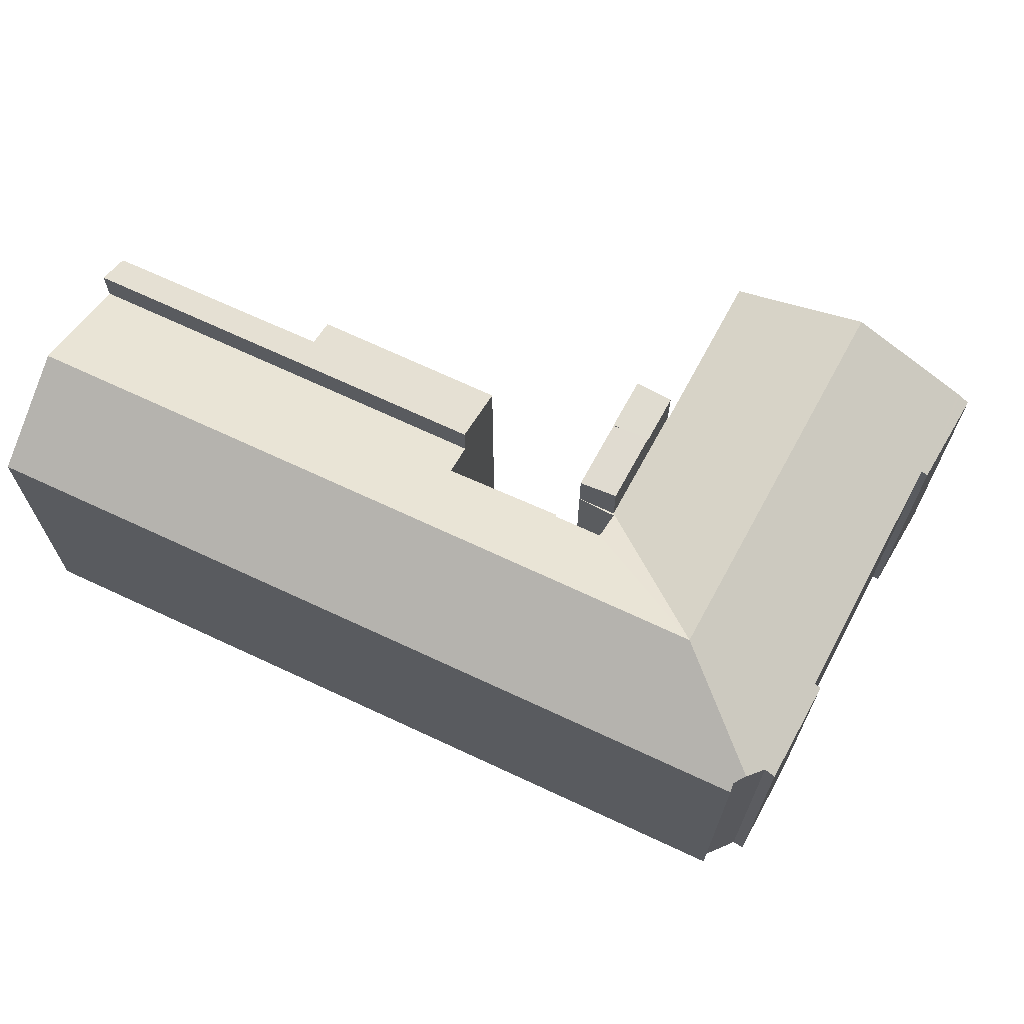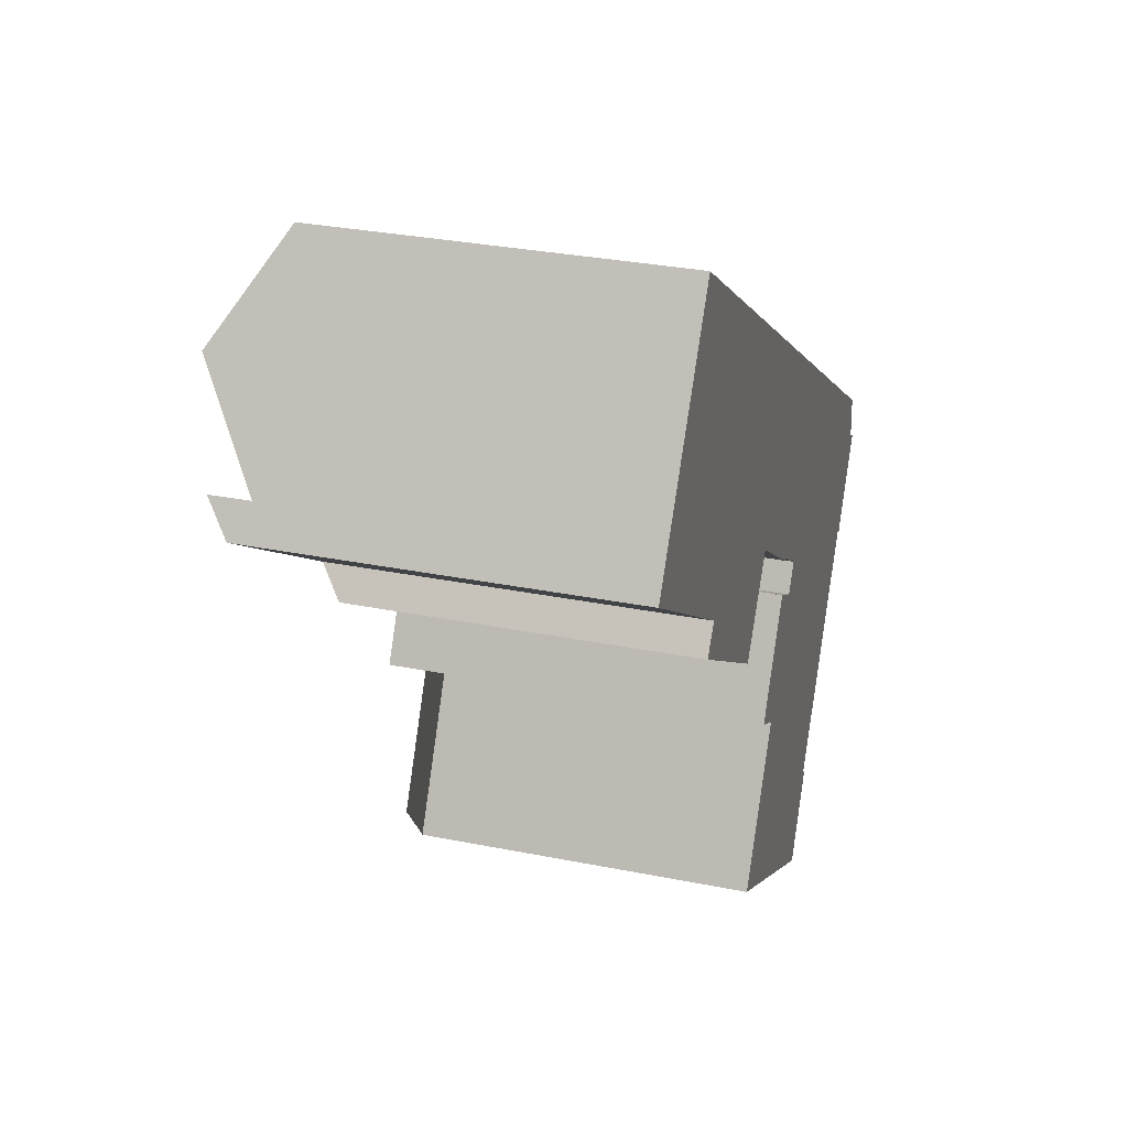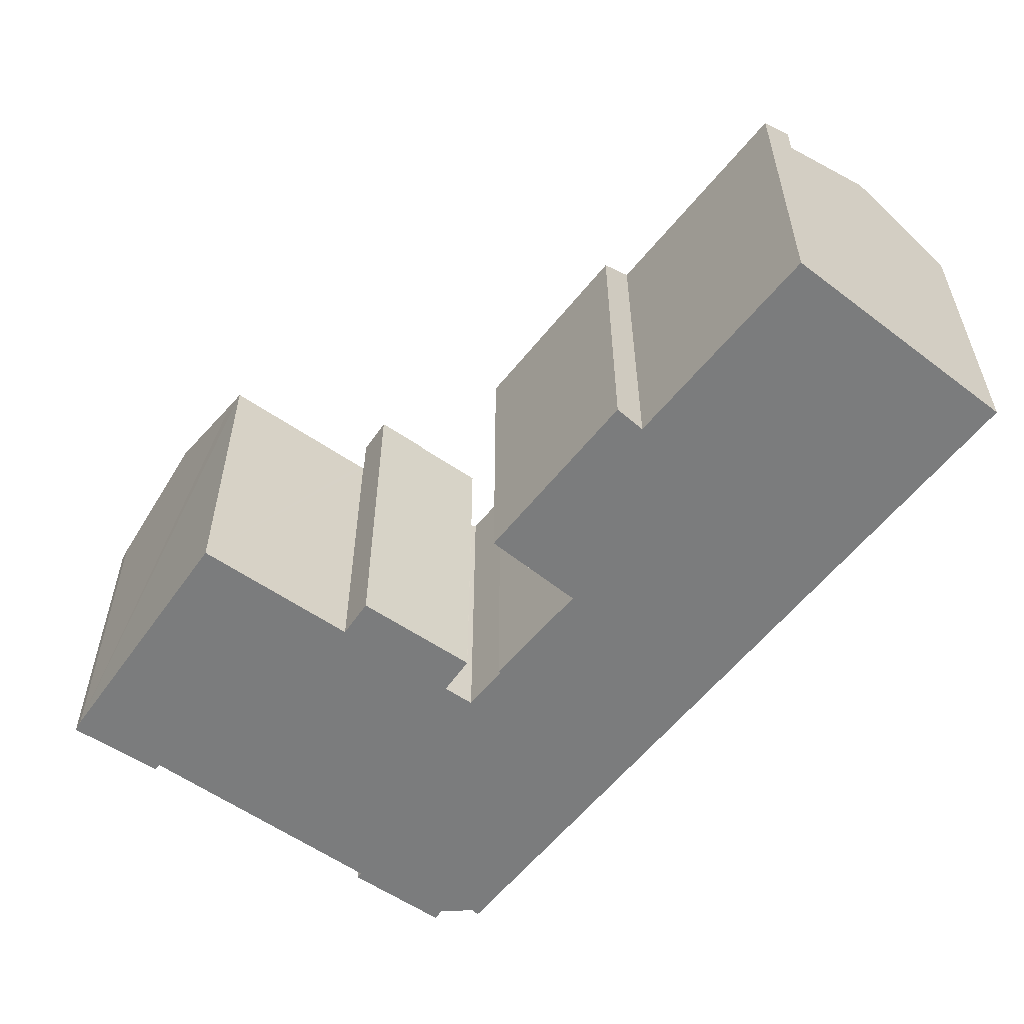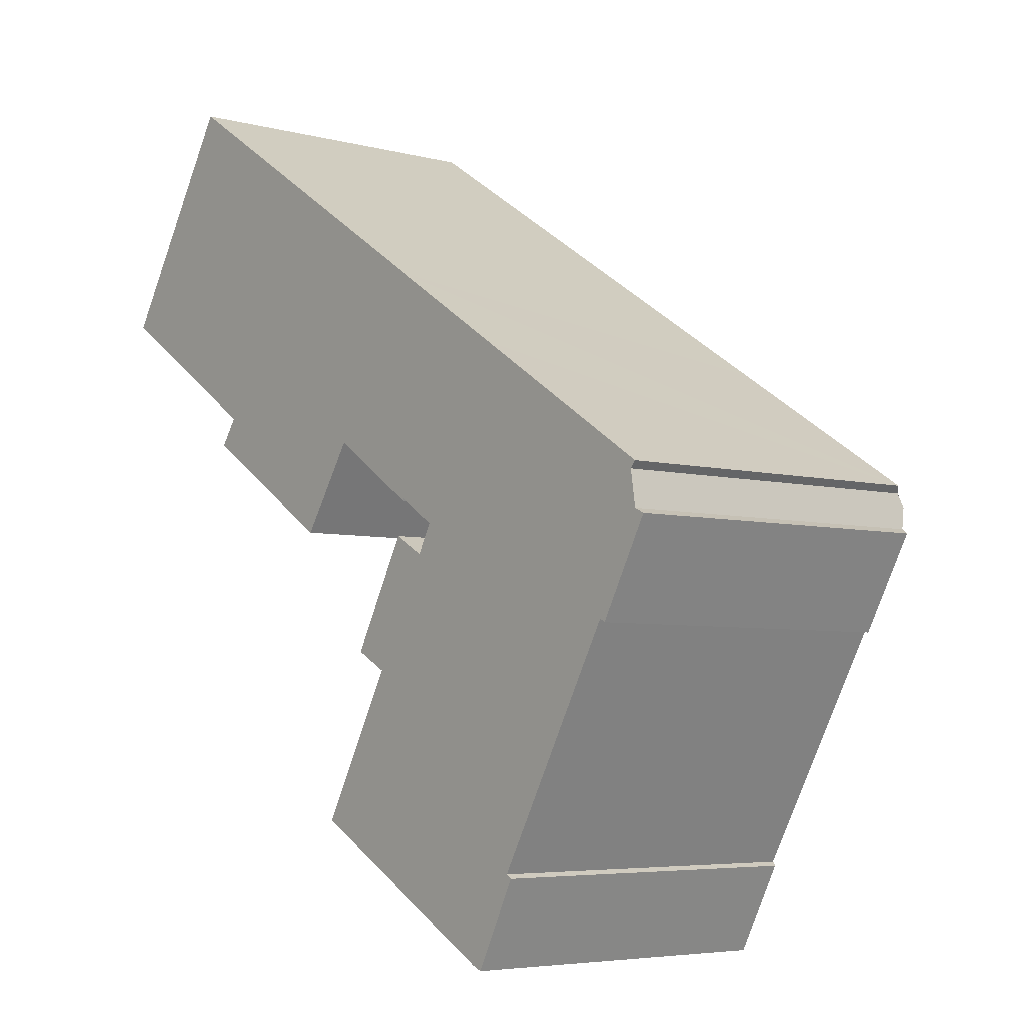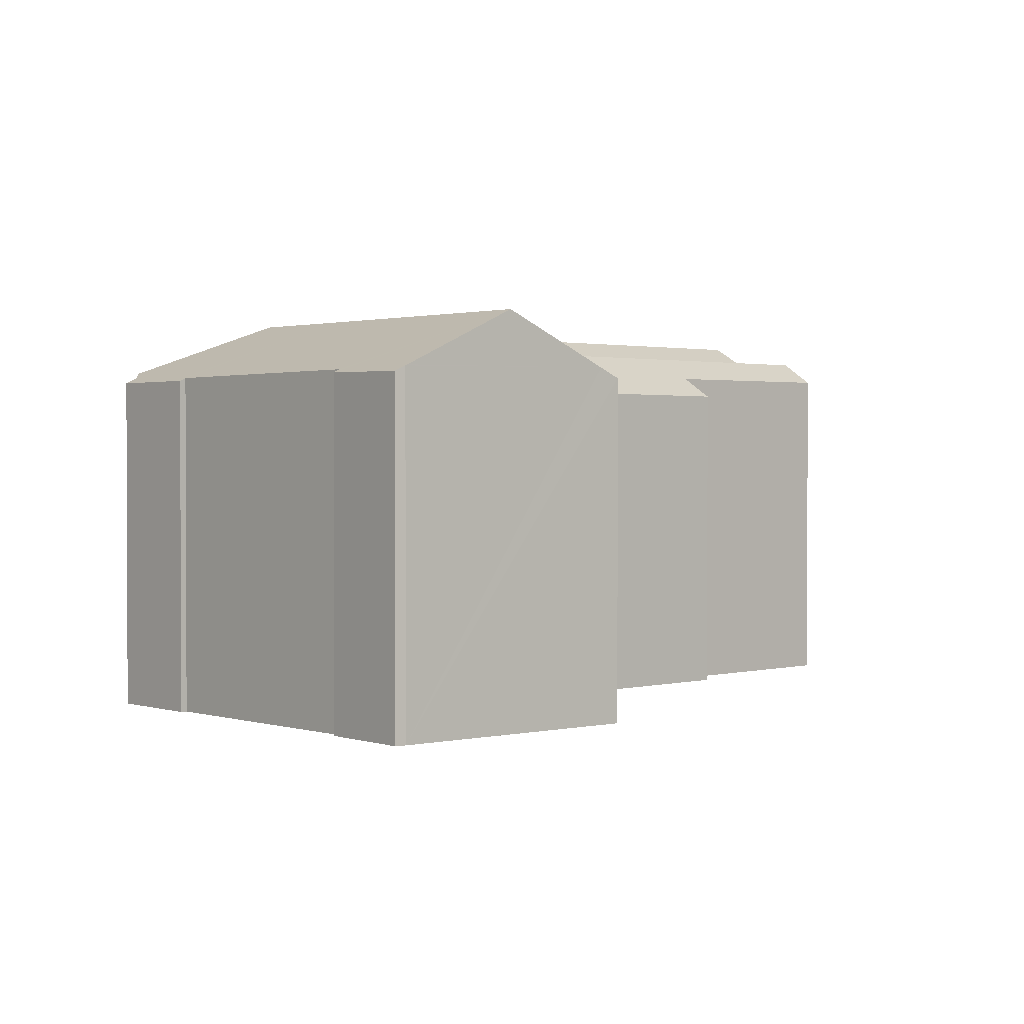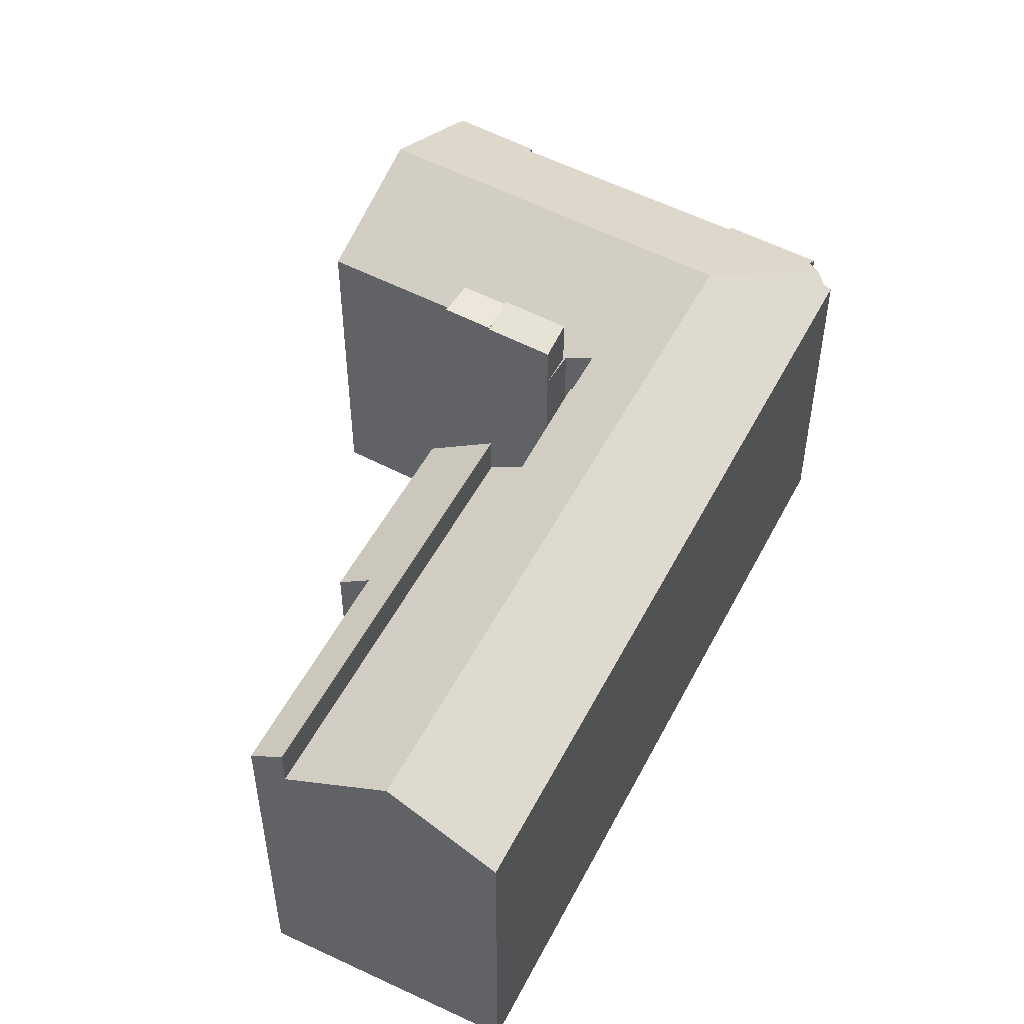
<metadata>
{"format":"obj","ext":"obj","renderer":"f3d","projection":"perspective","resolution":1024,"background":"white","views":[{"elev":69.6,"azim":57.6,"up":"+Y"},{"elev":30.2,"azim":-73.6,"up":"+Z"},{"elev":-58.6,"azim":-95.9,"up":"+Y"},{"elev":-5.3,"azim":50.8,"up":"+Z"},{"elev":1.4,"azim":168.5,"up":"+Y"},{"elev":51.7,"azim":-30.7,"up":"+Y"}]}
</metadata>
<code>
v  30.64 21 -16.88
v  32.84 21.09 -18.09
v  32.7 21 -18.19
v  32.77 21.09 -18.05
v  31.03 22.13 -14.69
v  31.19 22.21 -14.61
v  31.12 22.13 -14.75
v  24.91 22.22 -10.6
v  36.1 24.84 -12.04
v  33.44 24.84 -10.35
v  27.49 24.84 -6.56
v  43.33 24.84 -16.64
v  33.83 22.2 -16.32
v  33.76 22.2 -16.27
v  24.9 22.22 -10.59
v  1.193 21 1.868
v  23.67 21 -12.44
v  4.967 24.84 7.775
v  51.75 21.4 -14.55
v  51.89 21.75 -15.4
v  39.43 21.09 -6.044
v  52.1 21.1 -14.14
v  36.76 21.09 -4.339
v  31.18 21.08 -0.774
v  8.687 21.06 13.6
v  5.146 24.66 8.056
v  38.1 21.36 -42.05
v  41.51 21.13 -36.96
v  38.74 21.05 -42.33
v  37.98 21.43 -41.98
v  31.32 24.84 -38.29
v  41.14 21.32 -36.73
v  42.65 21.31 -34.08
v  36.01 24.84 -29.83
v  44.39 21.29 -31.04
v  46.65 21.27 -27.07
v  37.71 24.84 -26.77
v  49.21 21.24 -22.56
v  39.92 24.84 -22.79
v  49.86 21.05 -22.24
v  52.07 21.06 -18.25
v  52.74 21.06 -17.03
v  52.09 21.38 -16.72
v  49.57 21.05 -22.78
v  25.05 21.62 -34.82
v  23.85 21.01 -34.18
v  28.87 21.04 -25.26
v  29.02 21.04 -24.98
v  28.95 21 -24.94
v  30.5 21 -22.15
v  32.7 1.114e-15 -18.19
v  30.64 1.033e-15 -16.88
v  33.83 9.992e-16 -16.32
v  31.19 8.947e-16 -14.61
v  33.76 9.963e-16 -16.27
v  24.91 6.489e-16 -10.6
v  31.12 9.029e-16 -14.75
v  31.03 8.993e-16 -14.69
v  24.9 6.485e-16 -10.59
v  23.67 7.615e-16 -12.44
v  1.193 -1.144e-16 1.868
v  49.21 1.382e-15 -22.56
v  49.57 1.395e-15 -22.78
v  38.1 2.575e-15 -42.05
v  38.74 2.592e-15 -42.33
v  23.85 2.093e-15 -34.18
v  37.98 2.57e-15 -41.98
v  31.32 2.345e-15 -38.29
v  25.05 2.132e-15 -34.82
v  29.02 1.53e-15 -24.98
v  28.95 1.527e-15 -24.94
v  30.64 1.033e-15 -16.86
v  30.64 21.01 -16.86
v  32.84 1.107e-15 -18.09
v  5.146 -4.933e-16 8.056
v  8.687 -8.326e-16 13.6
v  4.967 -4.761e-16 7.775
v  28.87 1.547e-15 -25.26
v  30.5 1.356e-15 -22.15
v  32.77 1.105e-15 -18.05
v  31.18 4.739e-17 -0.774
v  36.76 2.657e-16 -4.339
v  39.43 3.701e-16 -6.044
v  52.1 8.656e-16 -14.14
v  52.09 1.024e-15 -16.72
v  52.74 1.043e-15 -17.03
v  41.14 2.249e-15 -36.73
v  41.51 2.263e-15 -36.96
v  51.75 8.909e-16 -14.55
v  52.07 1.117e-15 -18.25
v  49.86 1.362e-15 -22.24
v  42.65 2.087e-15 -34.08
v  44.39 1.9e-15 -31.04
v  46.65 1.657e-15 -27.07
v  51.89 9.43e-16 -15.4
v  30.5 24.19 -22.15
v  30.64 23.79 -16.88
v  32.7 24.19 -18.19
v  29.88 23.79 -18.25
v  29.1 23.92 -21.25
v  28.45 23.79 -20.84
v  28.45 1.276e-15 -20.84
v  29.88 1.117e-15 -18.25
v  29.1 1.301e-15 -21.25
v  27.45 23.92 -22.62
v  28.45 23.92 -20.84
v  30.5 23.92 -22.15
v  28.95 23.92 -24.94
v  26.81 23.92 -23.79
v  26.81 1.457e-15 -23.79
v  27.45 1.385e-15 -22.62
v  1.193 23.41 1.868
v  12.08 21.94 -7.799
v  0 21.98 1.346e-15
v  23.67 23.43 -12.44
v  13.75 20.62 -11.29
v  21.26 20.64 -16.05
v  10.88 20.61 -9.477
v  21.26 9.827e-16 -16.05
v  10.88 5.803e-16 -9.477
v  13.75 6.916e-16 -11.29
v  0 0 0
v  12.08 4.776e-16 -7.799
g defaultobject
f 1 2 3
f 2 1 4
f 5 6 7
f 6 5 8
f 6 8 9
f 9 8 10
f 10 8 11
f 12 13 9
f 13 12 2
f 2 12 3
f 9 13 14
f 9 14 6
f 11 8 15
f 16 15 17
f 15 16 11
f 11 16 18
f 12 19 20
f 19 21 22
f 21 19 12
f 21 12 9
f 21 9 23
f 23 9 24
f 24 9 10
f 24 10 11
f 24 11 25
f 25 11 18
f 25 18 26
f 27 28 29
f 28 27 30
f 28 30 31
f 28 31 32
f 32 31 33
f 33 31 34
f 33 34 35
f 35 34 36
f 36 34 37
f 36 37 38
f 38 37 39
f 38 39 40
f 40 39 41
f 41 39 12
f 41 12 42
f 42 12 43
f 43 12 20
f 40 44 38
f 45 34 31
f 34 45 46
f 34 46 47
f 34 47 37
f 37 47 48
f 37 48 49
f 37 49 50
f 37 50 39
f 39 50 3
f 39 3 12
f 51 1 3
f 1 51 52
f 53 14 13
f 14 53 6
f 6 53 54
f 54 53 55
f 5 56 8
f 56 5 7
f 56 7 57
f 56 57 58
f 56 15 8
f 15 56 59
f 60 16 17
f 16 60 61
f 44 62 38
f 62 44 63
f 29 64 27
f 64 29 65
f 30 45 31
f 45 30 27
f 45 27 64
f 45 64 46
f 46 64 66
f 66 64 67
f 66 67 68
f 66 68 69
f 70 49 48
f 49 70 71
f 1 72 73
f 72 1 52
f 2 53 13
f 53 2 74
f 16 26 18
f 26 16 25
f 25 16 61
f 25 61 75
f 25 75 76
f 75 61 77
f 66 47 46
f 47 66 48
f 48 66 70
f 70 66 78
f 50 51 3
f 51 50 49
f 51 49 79
f 79 49 71
f 72 4 73
f 4 72 2
f 2 72 74
f 74 72 80
f 76 24 25
f 24 76 81
f 24 81 23
f 23 81 21
f 21 81 22
f 22 81 82
f 22 82 83
f 22 83 84
f 85 42 43
f 42 85 86
f 87 28 32
f 28 87 88
f 54 7 6
f 7 54 57
f 59 17 15
f 17 59 60
f 22 89 19
f 89 22 84
f 86 41 42
f 41 86 40
f 40 86 44
f 44 86 90
f 44 90 91
f 44 91 63
f 62 36 38
f 36 62 35
f 35 62 33
f 33 62 32
f 32 62 92
f 32 92 87
f 92 62 93
f 93 62 94
f 88 29 28
f 29 88 65
f 19 43 20
f 43 19 89
f 43 89 85
f 85 89 95
f 91 62 63
f 88 64 65
f 64 88 67
f 67 88 68
f 68 88 87
f 68 87 92
f 68 92 69
f 69 92 93
f 69 93 94
f 69 94 66
f 66 94 78
f 78 94 62
f 78 62 91
f 78 91 90
f 78 90 70
f 70 90 71
f 71 90 79
f 79 90 86
f 79 86 85
f 79 85 95
f 79 95 51
f 51 95 89
f 51 89 84
f 51 84 74
f 74 84 53
f 53 84 83
f 53 83 55
f 55 83 54
f 54 83 56
f 56 83 59
f 59 61 60
f 61 59 83
f 61 83 82
f 61 82 81
f 61 81 77
f 77 81 76
f 77 76 75
f 54 58 57
f 58 54 56
f 74 52 51
f 52 74 80
f 52 80 72
f 96 97 98
f 97 96 99
f 99 96 100
f 99 100 101
f 102 99 101
f 99 102 97
f 97 102 52
f 52 102 103
f 97 51 98
f 51 97 52
f 51 96 98
f 96 51 79
f 79 100 96
f 100 79 101
f 101 79 102
f 102 79 104
f 103 51 52
f 51 103 79
f 79 103 104
f 104 103 102
f 100 105 106
f 105 100 107
f 105 107 108
f 105 108 109
f 110 105 109
f 105 110 106
f 106 110 102
f 102 110 111
f 102 100 106
f 100 102 107
f 107 102 79
f 79 102 104
f 79 108 107
f 108 79 71
f 71 109 108
f 109 71 110
f 111 104 102
f 104 111 79
f 79 111 110
f 79 110 71
f 112 113 114
f 113 112 115
f 113 115 116
f 116 115 117
f 116 118 113
f 112 60 115
f 60 112 61
f 60 117 115
f 117 60 119
f 119 116 117
f 116 119 118
f 118 119 120
f 120 119 121
f 113 122 114
f 122 113 123
f 118 123 113
f 123 118 120
f 114 61 112
f 61 114 122
f 60 123 119
f 123 60 61
f 119 123 121
f 123 61 122
f 120 121 123

</code>
